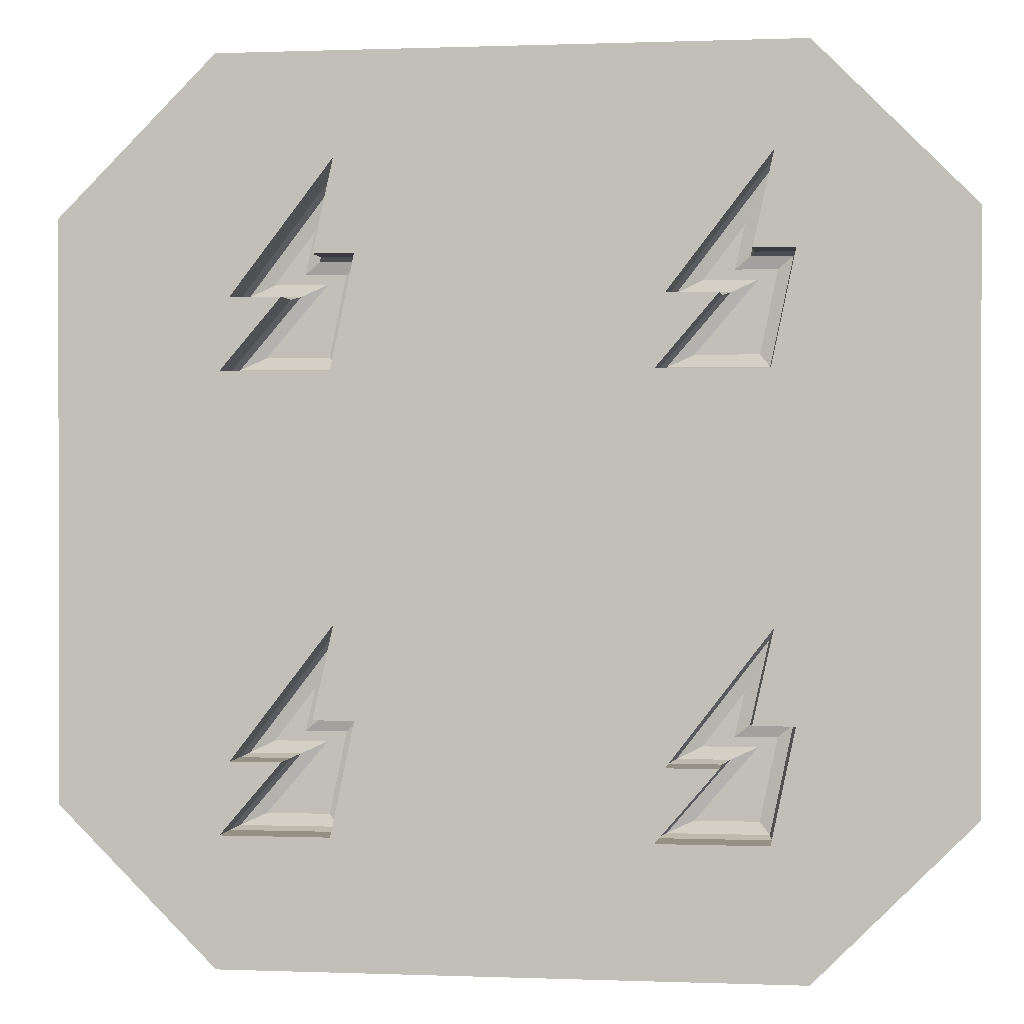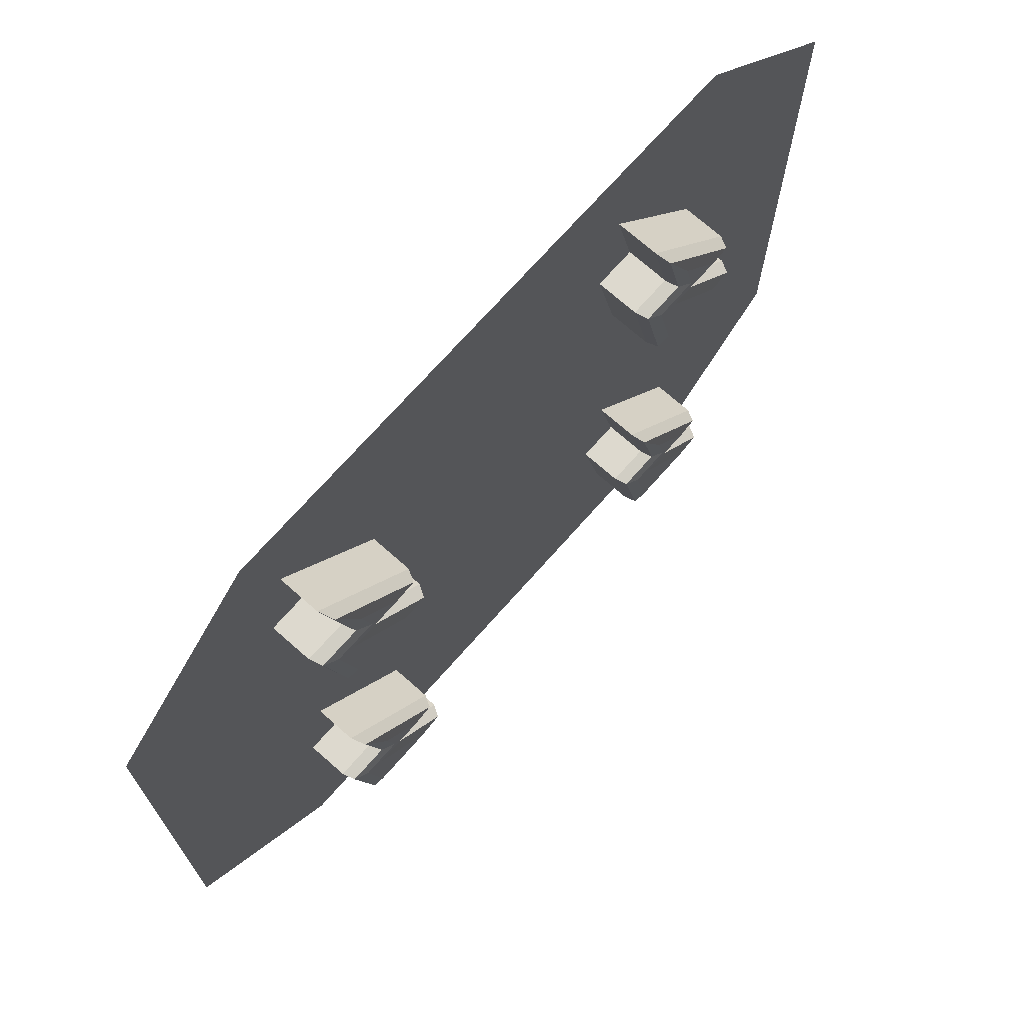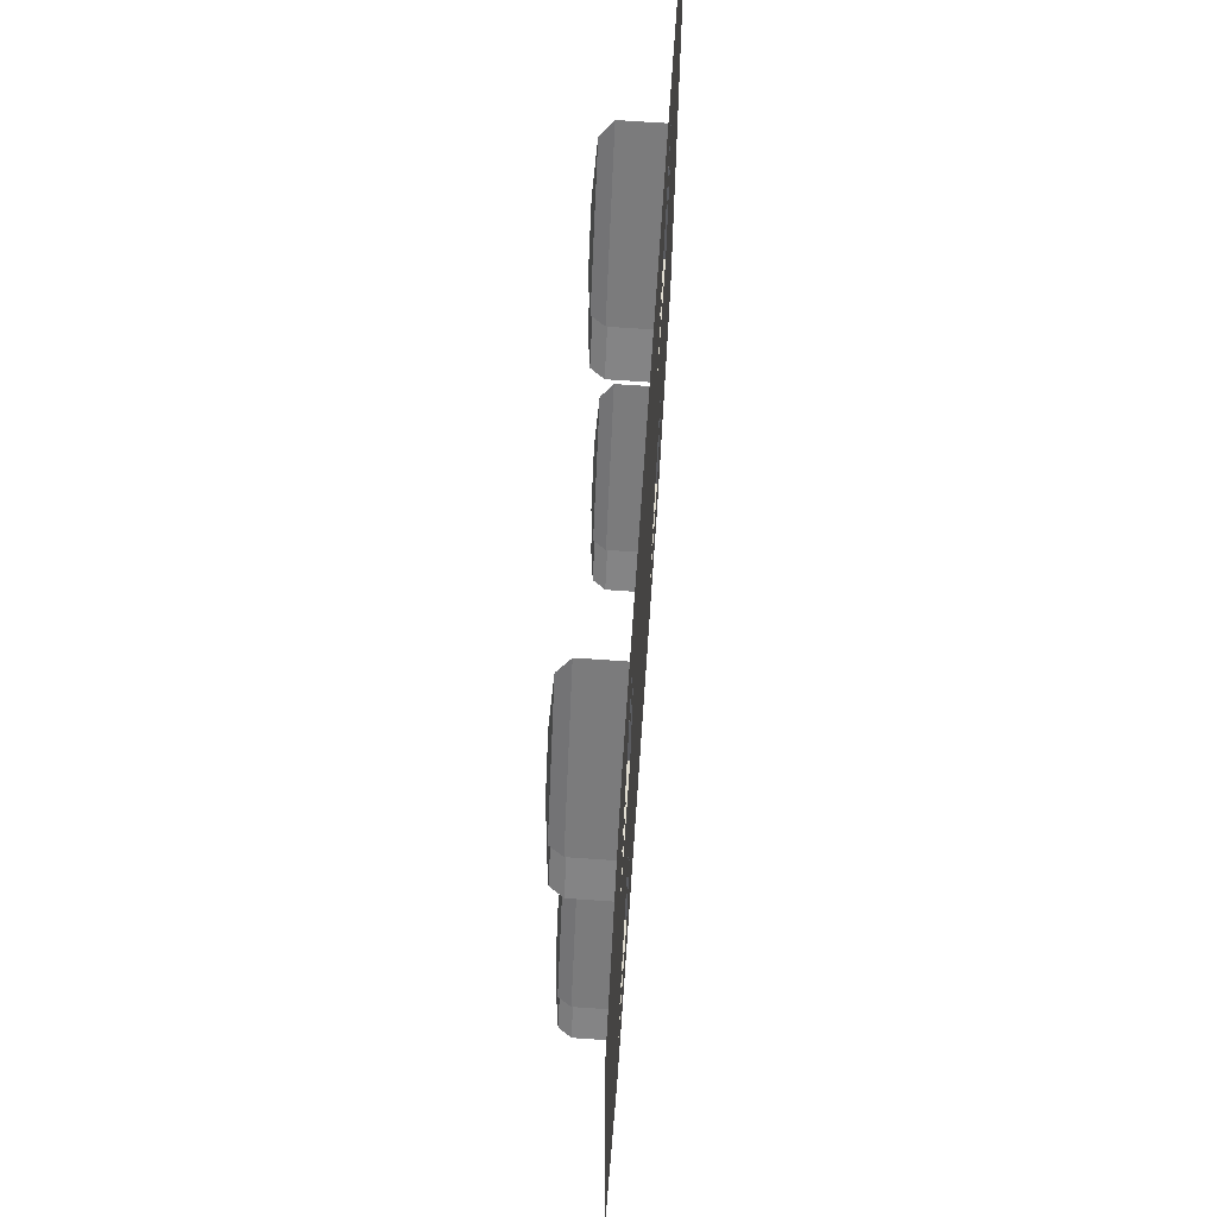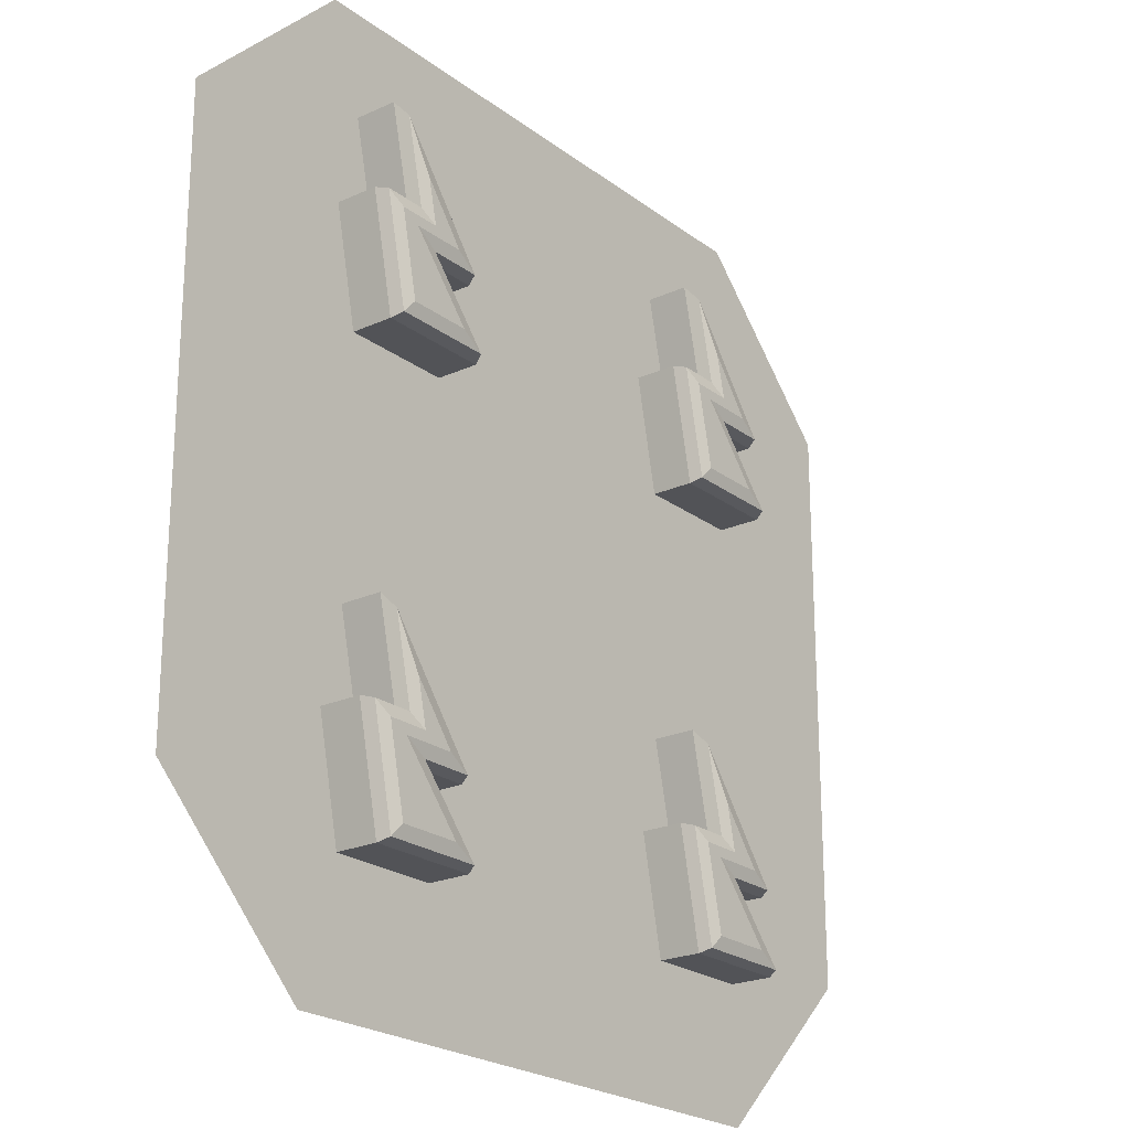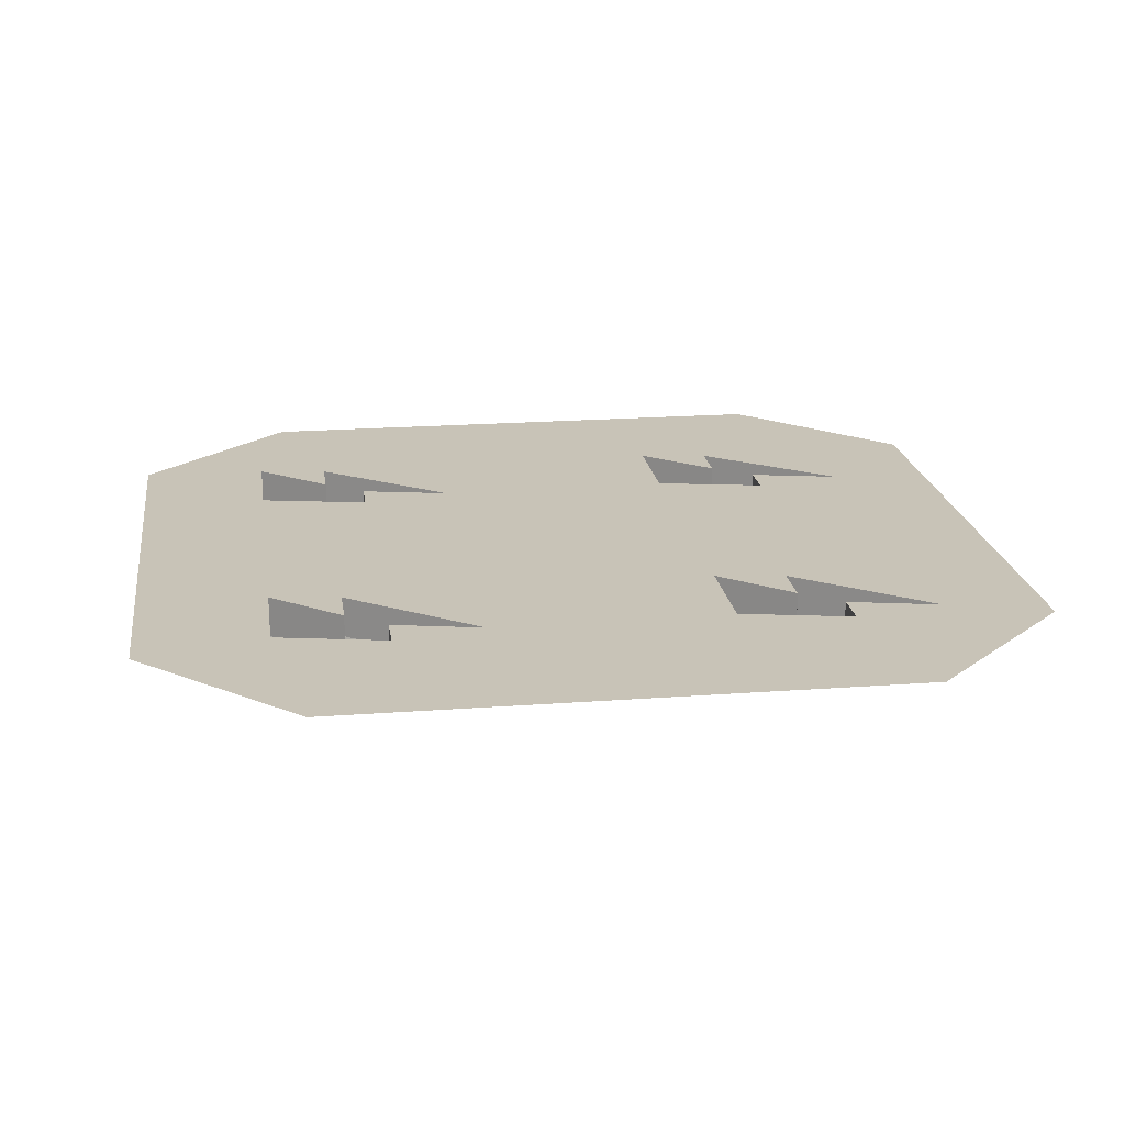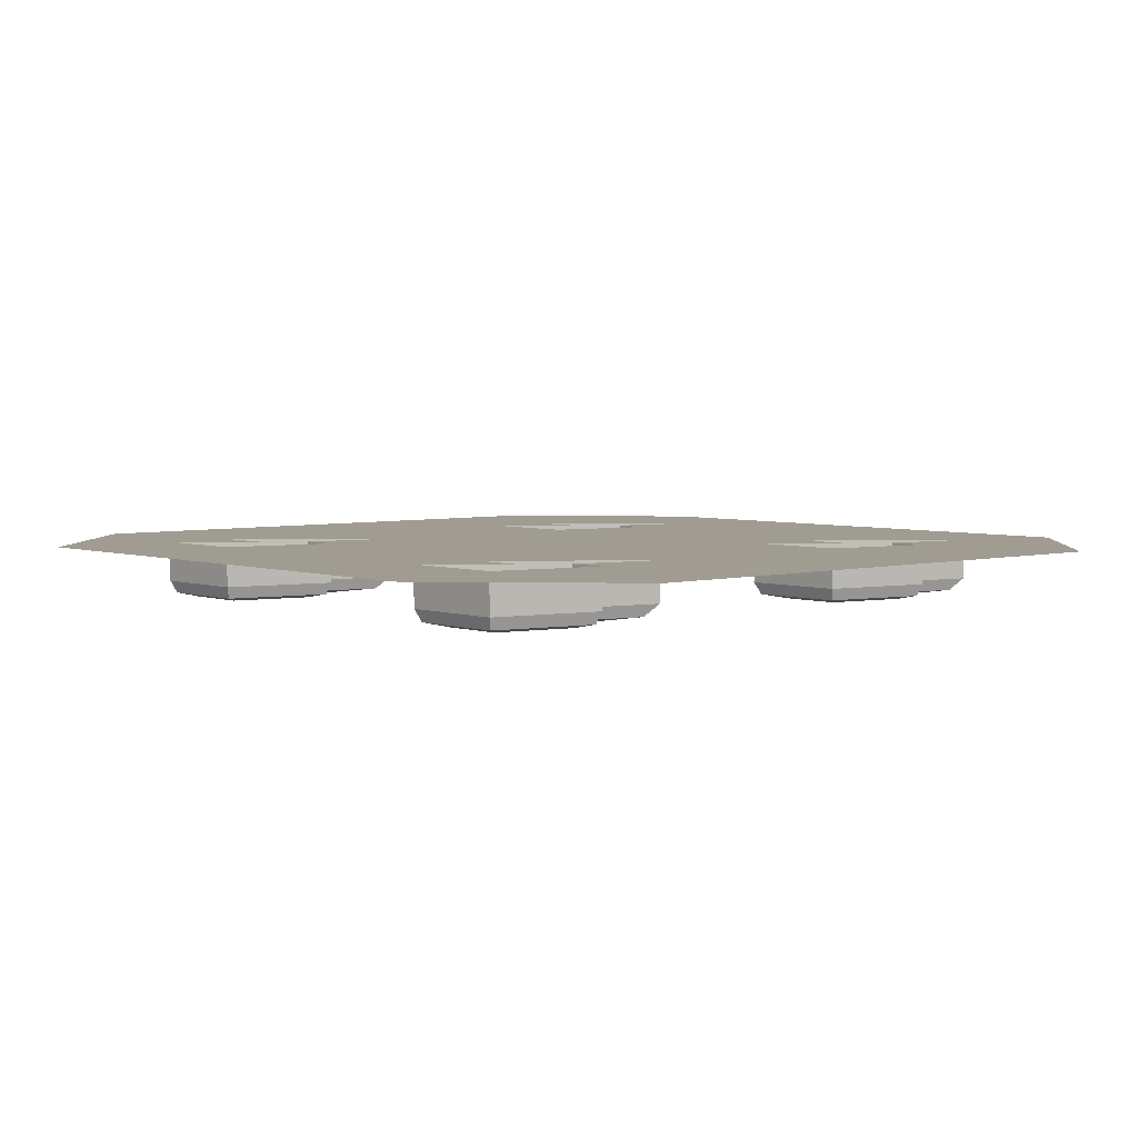
<metadata>
{"format":"obj","ext":"obj","renderer":"f3d","projection":"perspective","resolution":1024,"background":"white","views":[{"elev":0.4,"azim":-171.8,"up":"+Z"},{"elev":71.7,"azim":-48.5,"up":"+Z"},{"elev":68.8,"azim":94.0,"up":"+Z"},{"elev":-22.5,"azim":-51.9,"up":"+Z"},{"elev":19.6,"azim":-98.0,"up":"+Y"},{"elev":4.4,"azim":-131.4,"up":"+Y"}]}
</metadata>
<code>
o Lightning_4.001_Cube.054
v -0.3714 -0.116 -0.4627
v -0.3067 -0.08418 -0.4945
v -0.321 -0.109 -0.4875
v -0.355 -0.116 -0.6095
v -0.2858 -0.08418 -0.6413
v -0.3011 -0.109 -0.6343
v -0.4841 -0.116 -0.6095
v -0.5099 -0.08418 -0.6413
v -0.5042 -0.109 -0.6343
v -0.4116 -0.08418 -0.4945
v -0.4809 -0.116 -0.4627
v -0.4269 -0.109 -0.4875
v -0.5165 -0.08418 -0.2219
v -0.4543 -0.116 -0.355
v -0.5027 -0.109 -0.2513
v -0.4745 -0.08418 -0.4106
v -0.4348 -0.116 -0.4425
v -0.4658 -0.109 -0.4177
v -0.5584 -0.08418 -0.4106
v -0.5192 -0.116 -0.4425
v -0.5497 -0.109 -0.4177
v 0.4922 -0.116 -0.4627
v 0.5569 -0.08418 -0.4945
v 0.5426 -0.109 -0.4875
v 0.5086 -0.116 -0.6095
v 0.5779 -0.08418 -0.6413
v 0.5626 -0.109 -0.6343
v 0.3796 -0.116 -0.6095
v 0.3537 -0.08418 -0.6413
v 0.3595 -0.109 -0.6343
v 0.452 -0.08418 -0.4945
v 0.3828 -0.116 -0.4627
v 0.4367 -0.109 -0.4875
v 0.3472 -0.08418 -0.2219
v 0.4094 -0.116 -0.355
v 0.3609 -0.109 -0.2513
v 0.3891 -0.08418 -0.4106
v 0.4288 -0.116 -0.4425
v 0.3979 -0.109 -0.4177
v 0.3052 -0.08418 -0.4106
v 0.3445 -0.116 -0.4425
v 0.3139 -0.109 -0.4177
v -0.3714 -0.116 0.4568
v -0.3067 -0.08418 0.4249
v -0.321 -0.109 0.432
v -0.355 -0.116 0.31
v -0.2858 -0.08418 0.2781
v -0.3011 -0.109 0.2851
v -0.4841 -0.116 0.31
v -0.5099 -0.08418 0.2781
v -0.5042 -0.109 0.2851
v -0.4116 -0.08418 0.4249
v -0.4809 -0.116 0.4568
v -0.4269 -0.109 0.432
v -0.5165 -0.08418 0.6976
v -0.4543 -0.116 0.5645
v -0.5027 -0.109 0.6682
v -0.4745 -0.08418 0.5088
v -0.4348 -0.116 0.477
v -0.4658 -0.109 0.5018
v -0.5584 -0.08418 0.5088
v -0.5192 -0.116 0.477
v -0.5497 -0.109 0.5018
v 0.4922 -0.116 0.4568
v 0.5569 -0.08418 0.4249
v 0.5426 -0.109 0.432
v 0.5086 -0.116 0.31
v 0.5779 -0.08418 0.2781
v 0.5626 -0.109 0.2851
v 0.3796 -0.116 0.31
v 0.3537 -0.08418 0.2781
v 0.3595 -0.109 0.2851
v 0.452 -0.08418 0.4249
v 0.3828 -0.116 0.4568
v 0.4367 -0.109 0.432
v 0.3472 -0.08418 0.6976
v 0.4094 -0.116 0.5645
v 0.3609 -0.109 0.6682
v 0.3891 -0.08418 0.5088
v 0.4288 -0.116 0.477
v 0.3979 -0.109 0.5018
v 0.3052 -0.08418 0.5088
v 0.3445 -0.116 0.477
v 0.3139 -0.109 0.5018
v 0.5851 0 -0.9074
v 0.9074 0 -0.5851
v 0.9074 -0 0.5851
v 0.5851 -0 0.9074
v -0.9074 0 -0.5851
v -0.5851 0 -0.9074
v -0.5851 -0 0.9074
v -0.9074 -0 0.5851
v -0.5584 0 -0.4106
v -0.5099 0 -0.6413
v -0.4745 0 -0.4106
v -0.5584 -0 0.5088
v -0.5099 -0 0.2781
v -0.4745 -0 0.5088
v -0.5165 -0 0.6976
v -0.2858 0 -0.6413
v -0.4116 0 -0.4945
v -0.3067 0 -0.4945
v -0.5165 0 -0.2219
v -0.2858 -0 0.2781
v -0.3067 -0 0.4249
v -0.4116 -0 0.4249
v 0.3052 0 -0.4106
v 0.3537 0 -0.6413
v 0.3472 0 -0.2219
v 0.3891 0 -0.4106
v 0.3537 -0 0.2781
v 0.3052 -0 0.5088
v 0.3891 -0 0.5088
v 0.3472 -0 0.6976
v 0.452 0 -0.4945
v 0.5569 0 -0.4945
v 0.452 -0 0.4249
v 0.5569 -0 0.4249
v 0.5779 0 -0.6413
v 0.5779 -0 0.2781
f 102 10 2
f 100 8 5
f 94 19 8
f 20 17 11
f 16 103 13
f 93 16 19
f 101 5 10
f 6 10 5
f 4 12 6
f 2 15 13
f 3 14 15
f 10 3 2
f 12 1 3
f 8 6 5
f 9 4 6
f 15 16 13
f 14 18 15
f 16 21 19
f 18 20 21
f 21 8 19
f 20 9 21
f 103 2 13
f 116 31 23
f 119 29 26
f 108 40 29
f 41 38 32
f 37 109 34
f 107 37 40
f 115 26 31
f 27 31 26
f 25 33 27
f 23 36 34
f 24 35 36
f 31 24 23
f 33 22 24
f 29 27 26
f 30 25 27
f 36 37 34
f 35 39 36
f 37 42 40
f 39 41 42
f 42 29 40
f 41 30 42
f 109 23 34
f 105 52 44
f 104 50 47
f 97 61 50
f 62 59 53
f 98 55 58
f 96 58 61
f 106 47 52
f 48 52 47
f 46 54 48
f 44 57 55
f 45 56 57
f 52 45 44
f 54 43 45
f 50 48 47
f 51 46 48
f 57 58 55
f 56 60 57
f 58 63 61
f 60 62 63
f 63 50 61
f 62 51 63
f 99 44 55
f 118 73 65
f 120 71 68
f 111 82 71
f 83 80 74
f 113 76 79
f 112 79 82
f 73 120 68
f 69 73 68
f 67 75 69
f 65 78 76
f 66 77 78
f 73 66 65
f 75 64 66
f 71 69 68
f 72 67 69
f 78 79 76
f 77 81 78
f 79 84 82
f 81 83 84
f 84 71 82
f 83 72 84
f 114 65 76
f 114 99 91
f 116 120 86
f 100 101 102
f 102 101 10
f 100 94 8
f 94 93 19
f 11 4 7
f 17 14 1
f 11 7 20
f 17 1 11
f 16 95 103
f 93 95 16
f 101 100 5
f 6 12 10
f 4 11 12
f 2 3 15
f 3 1 14
f 10 12 3
f 12 11 1
f 8 9 6
f 9 7 4
f 15 18 16
f 14 17 18
f 16 18 21
f 18 17 20
f 21 9 8
f 20 7 9
f 103 102 2
f 116 115 31
f 119 108 29
f 108 107 40
f 32 25 28
f 38 35 22
f 32 28 41
f 38 22 32
f 37 110 109
f 107 110 37
f 115 119 26
f 27 33 31
f 25 32 33
f 23 24 36
f 24 22 35
f 31 33 24
f 33 32 22
f 29 30 27
f 30 28 25
f 36 39 37
f 35 38 39
f 37 39 42
f 39 38 41
f 42 30 29
f 41 28 30
f 109 116 23
f 105 106 52
f 104 97 50
f 97 96 61
f 53 46 49
f 59 56 43
f 53 49 62
f 59 43 53
f 98 99 55
f 96 98 58
f 106 104 47
f 48 54 52
f 46 53 54
f 44 45 57
f 45 43 56
f 52 54 45
f 54 53 43
f 50 51 48
f 51 49 46
f 57 60 58
f 56 59 60
f 58 60 63
f 60 59 62
f 63 51 50
f 62 49 51
f 99 105 44
f 118 117 73
f 120 111 71
f 111 112 82
f 74 67 70
f 80 77 64
f 74 70 83
f 80 64 74
f 113 114 76
f 112 113 79
f 73 117 120
f 69 75 73
f 67 74 75
f 65 66 78
f 66 64 77
f 73 75 66
f 75 74 64
f 71 72 69
f 72 70 67
f 78 81 79
f 77 80 81
f 79 81 84
f 81 80 83
f 84 72 71
f 83 70 72
f 114 118 65
f 91 88 114
f 88 87 118
f 114 88 118
f 120 117 118
f 114 113 112
f 87 120 118
f 114 112 105
f 96 92 99
f 92 91 99
f 99 98 96
f 114 105 99
f 89 92 103
f 92 96 97
f 92 97 103
f 103 95 93
f 93 89 103
f 104 106 105
f 107 102 109
f 102 103 104
f 109 102 104
f 109 110 107
f 119 115 116
f 103 97 104
f 104 105 112
f 109 104 111
f 104 112 111
f 116 109 120
f 109 111 120
f 120 87 86
f 86 85 119
f 119 116 86
f 90 89 94
f 89 93 94
f 119 85 108
f 85 90 100
f 108 85 100
f 102 107 100
f 107 108 100
f 90 94 100

</code>
